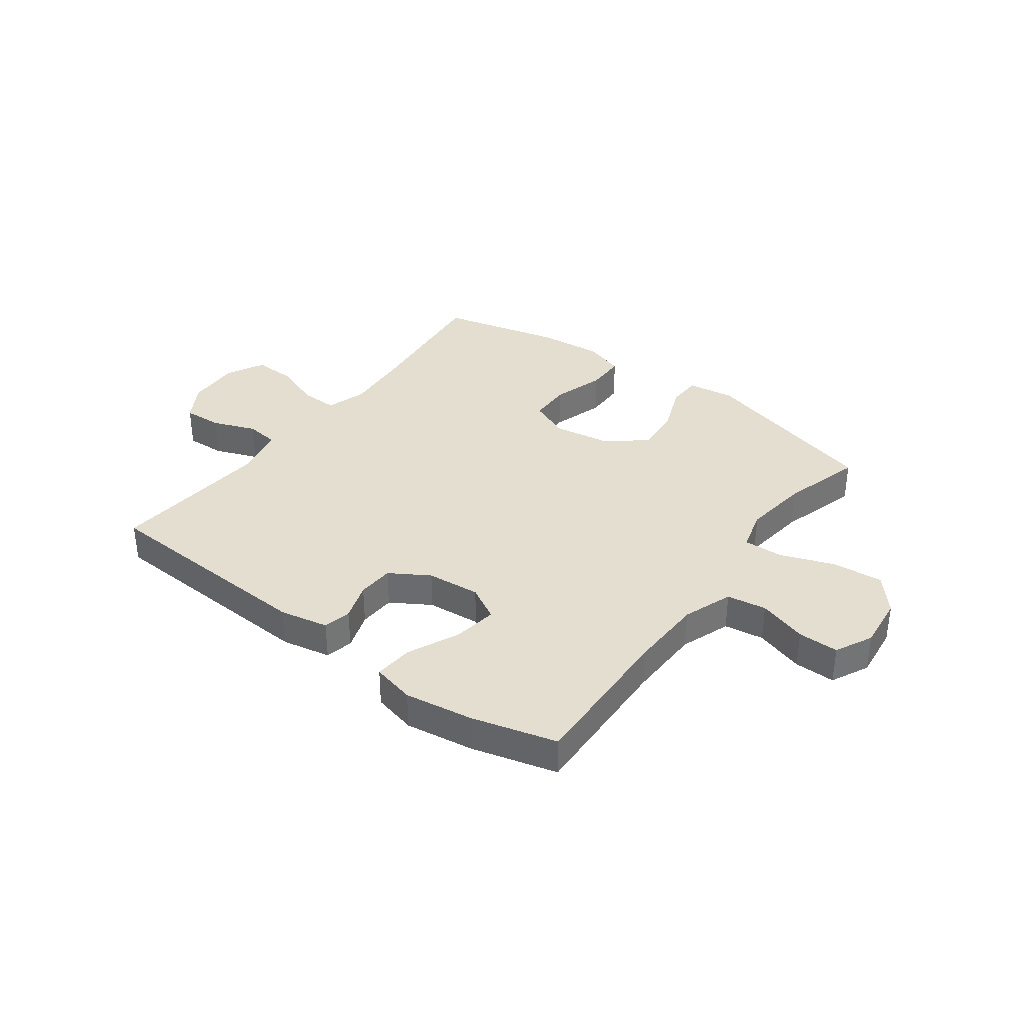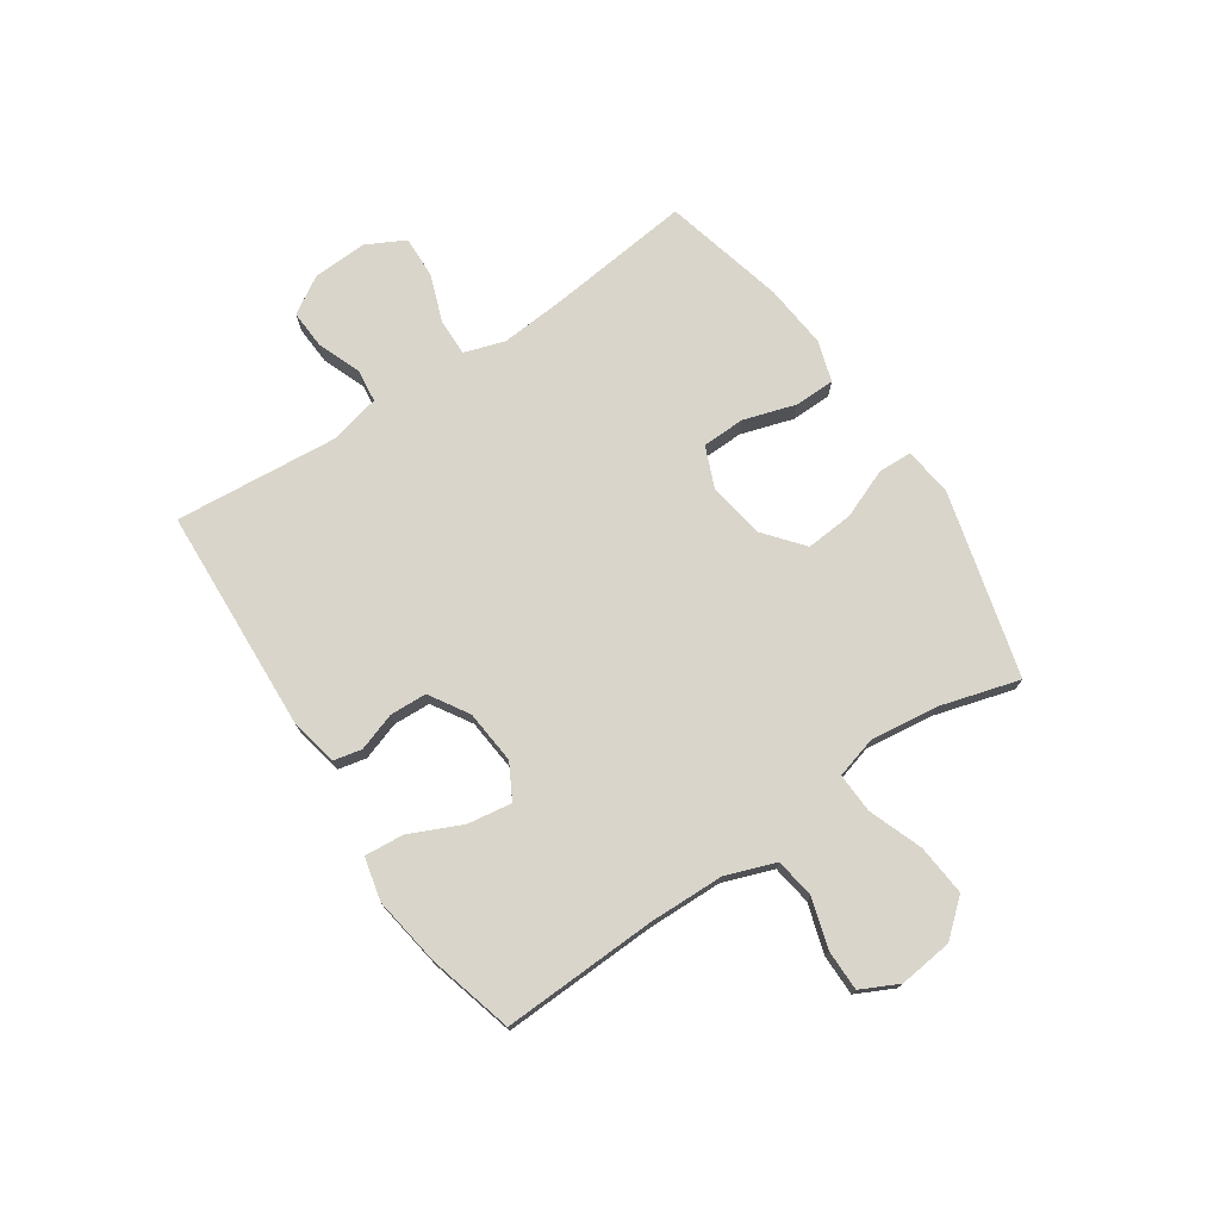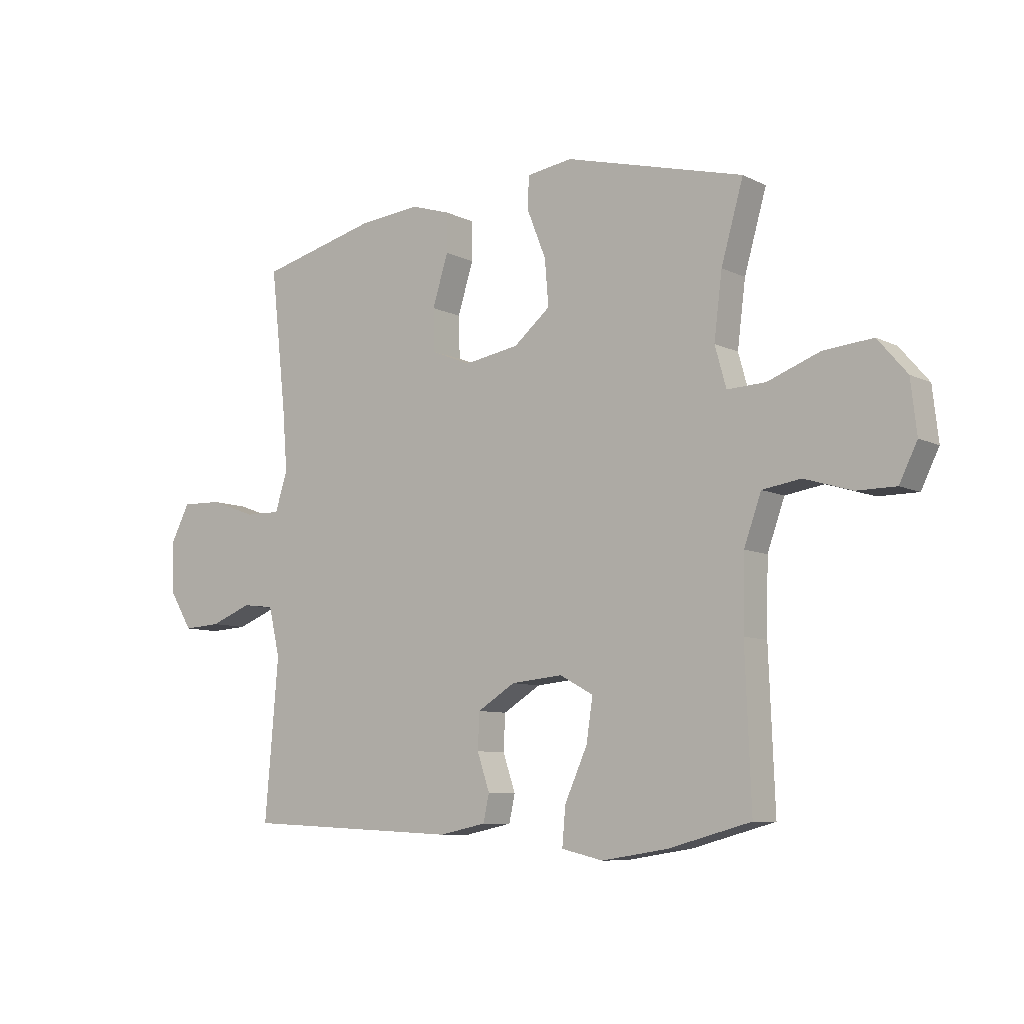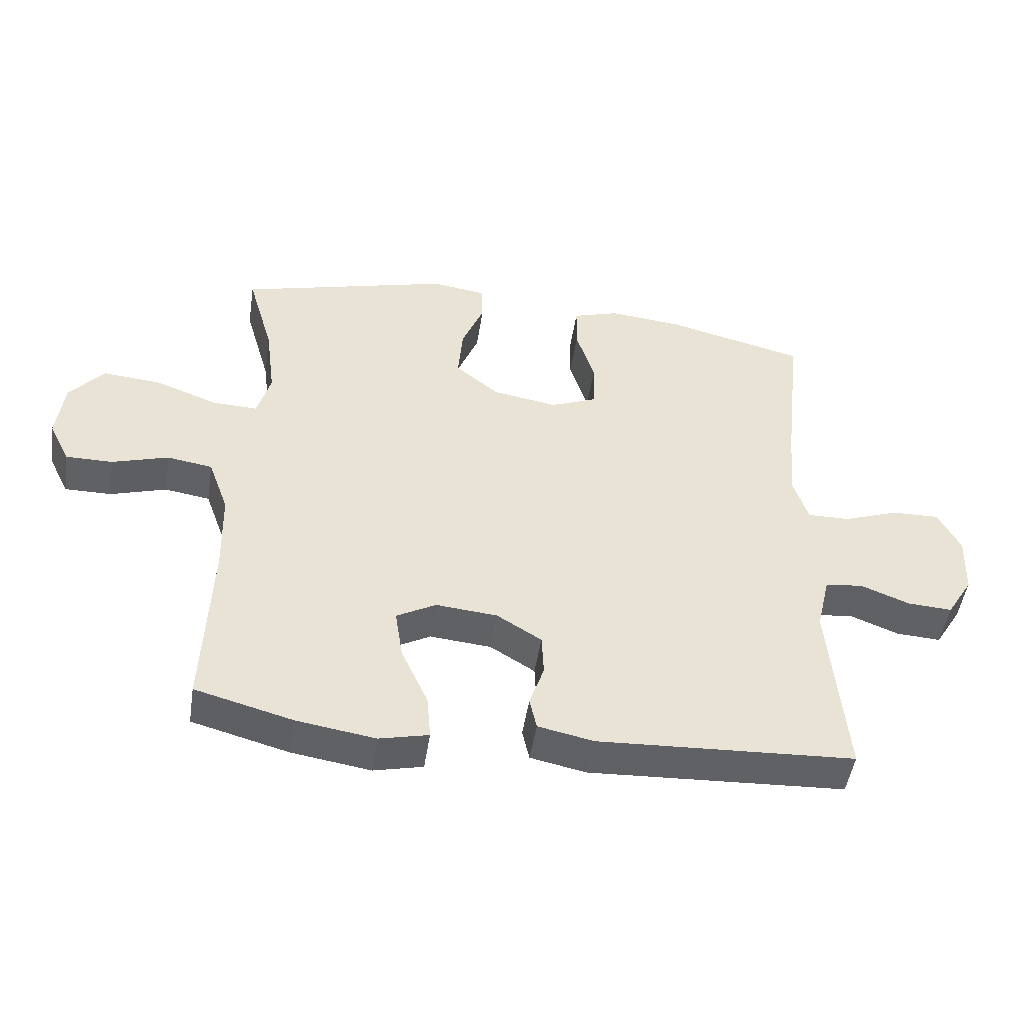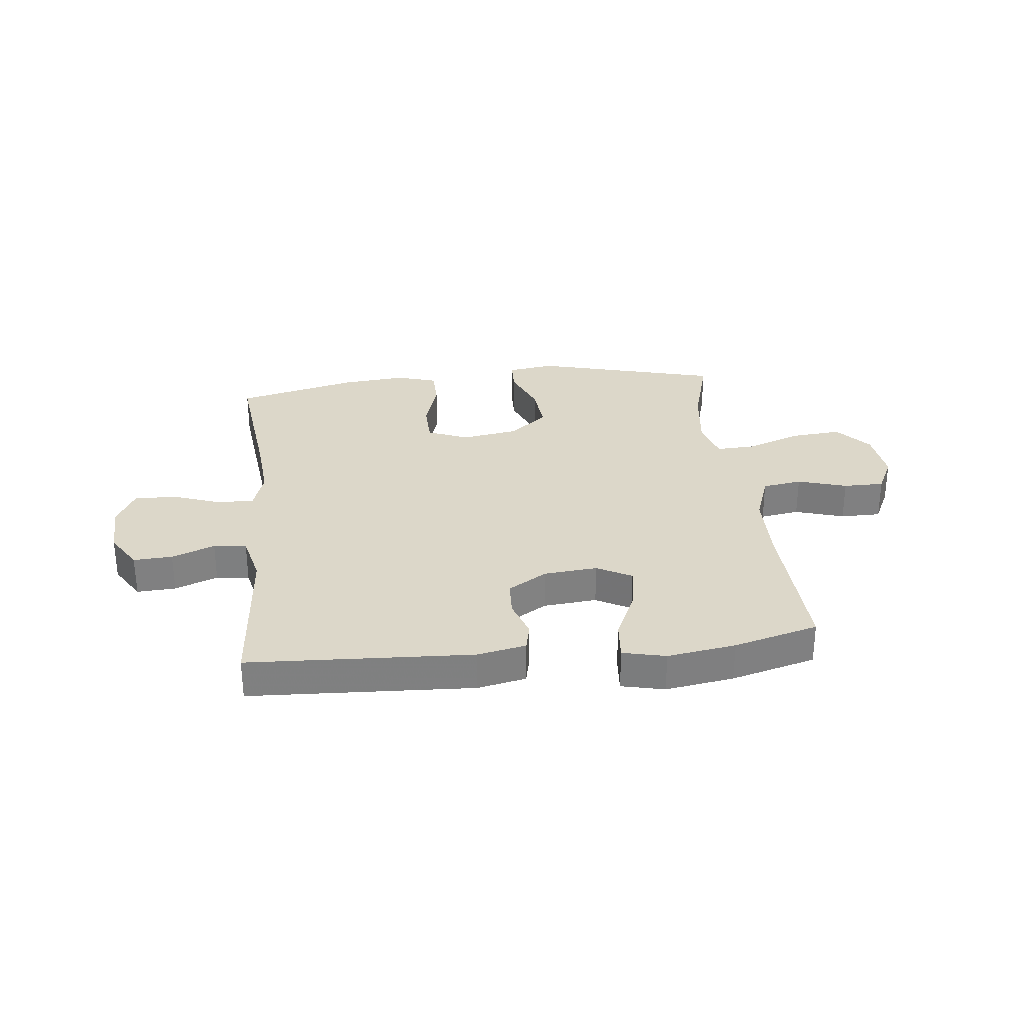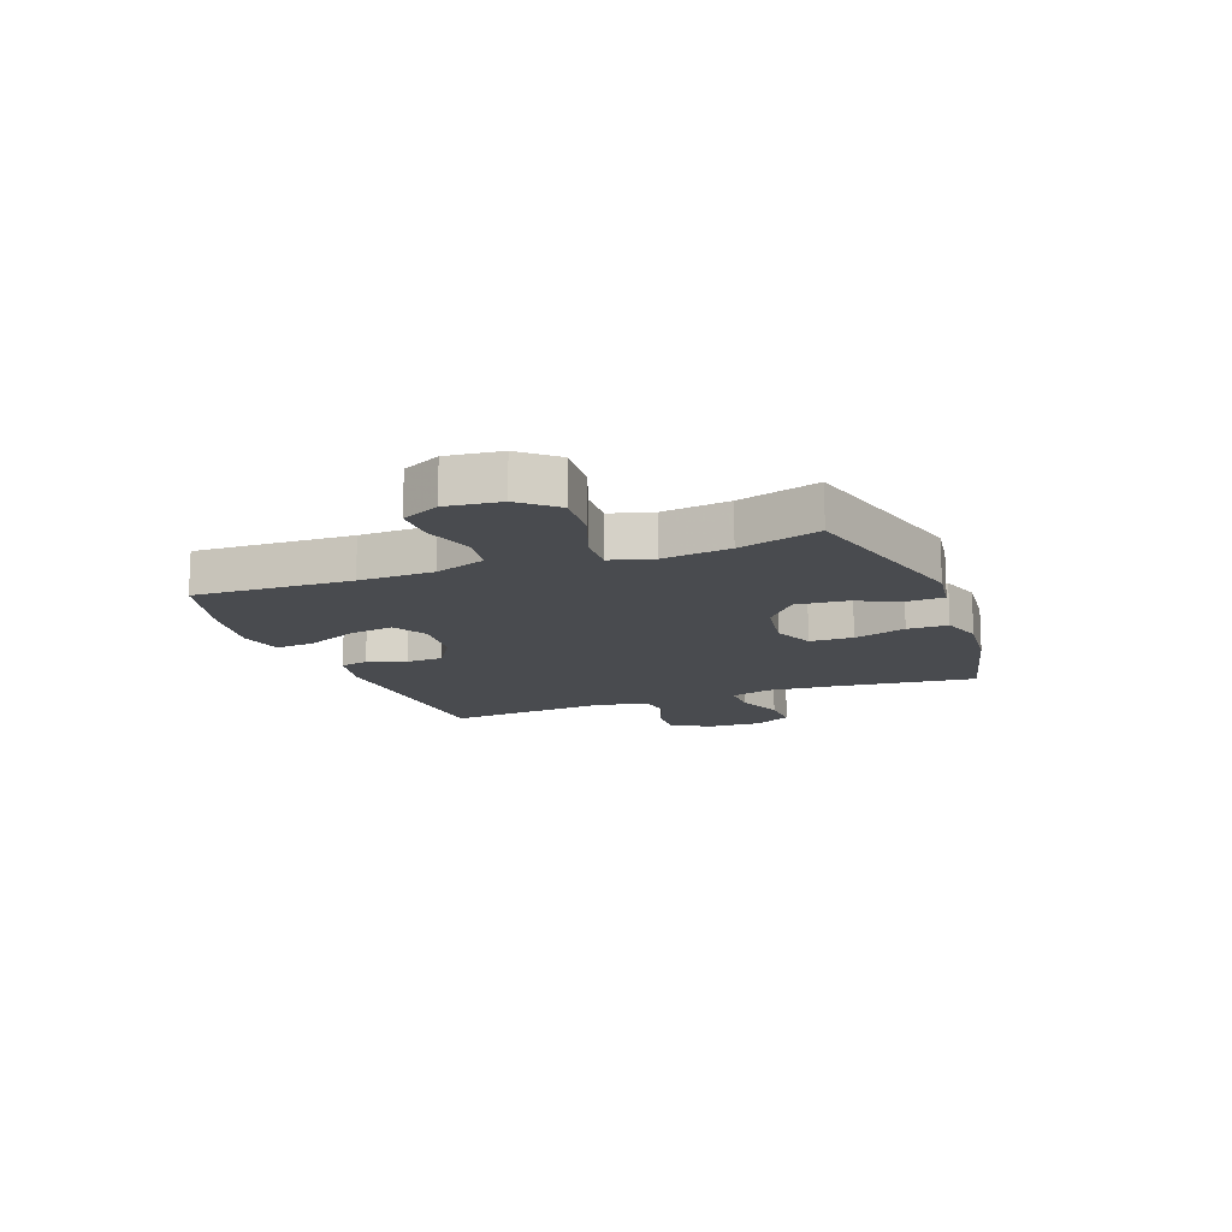
<metadata>
{"format":"obj","ext":"obj","renderer":"f3d","projection":"perspective","resolution":1024,"background":"white","views":[{"elev":35.9,"azim":-143.3,"up":"+Y"},{"elev":74.5,"azim":-123.9,"up":"+Y"},{"elev":-8.2,"azim":-142.8,"up":"+Z"},{"elev":-48.6,"azim":-8.7,"up":"+Z"},{"elev":30.3,"azim":173.7,"up":"+Y"},{"elev":-14.1,"azim":-69.4,"up":"+Y"}]}
</metadata>
<code>
v -0.5 0.07 -0.5
v -0.489 0.07 -0.222
v -0.492 0.07 -0.089
v -0.524 0.07 0
v -0.595 0.07 0.011
v -0.683 0.07 -0.016
v -0.756 0.07 -0.016
v -0.789 0.07 0.051
v -0.778 0.07 0.147
v -0.724 0.07 0.21
v -0.633 0.07 0.202
v -0.536 0.07 0.166
v -0.465 0.07 0.163
v -0.444 0.07 0.238
v -0.459 0.07 0.357
v -0.5 0.07 0.5
v -0.168 0.07 0.588
v -0.083 0.07 0.576
v -0.081 0.07 0.516
v -0.116 0.07 0.428
v -0.123 0.07 0.343
v -0.055 0.07 0.287
v 0.047 0.07 0.27
v 0.12 0.07 0.3
v 0.122 0.07 0.377
v 0.093 0.07 0.47
v 0.094 0.07 0.542
v 0.167 0.07 0.565
v 0.282 0.07 0.554
v 0.5 0.07 0.5
v 0.471 0.07 0.24
v 0.462 0.07 0.126
v 0.485 0.07 0.054
v 0.551 0.07 0.055
v 0.637 0.07 0.086
v 0.712 0.07 0.088
v 0.747 0.07 0.02
v 0.743 0.07 -0.077
v 0.702 0.07 -0.144
v 0.632 0.07 -0.14
v 0.555 0.07 -0.11
v 0.496 0.07 -0.117
v 0.475 0.07 -0.207
v 0.5 0.07 -0.5
v 0.098 0.07 -0.52
v 0.011 0.07 -0.502
v 0 0.07 -0.452
v 0.023 0.07 -0.384
v 0.02 0.07 -0.318
v -0.05 0.07 -0.275
v -0.146 0.07 -0.266
v -0.208 0.07 -0.3
v -0.196 0.07 -0.379
v -0.154 0.07 -0.472
v -0.148 0.07 -0.542
v -0.225 0.07 -0.56
v -0.348 0.07 -0.541
v -0.5 0 -0.5
v -0.489 0 -0.222
v -0.492 0 -0.089
v -0.524 0 0
v -0.595 0 0.011
v -0.683 0 -0.016
v -0.756 0 -0.016
v -0.789 0 0.051
v -0.778 0 0.147
v -0.724 0 0.21
v -0.633 0 0.202
v -0.536 0 0.166
v -0.465 0 0.163
v -0.444 0 0.238
v -0.459 0 0.357
v -0.5 0 0.5
v -0.168 0 0.588
v -0.083 0 0.576
v -0.081 0 0.516
v -0.116 0 0.428
v -0.123 0 0.343
v -0.055 0 0.287
v 0.047 0 0.27
v 0.12 0 0.3
v 0.122 0 0.377
v 0.093 0 0.47
v 0.094 0 0.542
v 0.167 0 0.565
v 0.282 0 0.554
v 0.5 0 0.5
v 0.471 0 0.24
v 0.462 0 0.126
v 0.485 0 0.054
v 0.551 0 0.055
v 0.637 0 0.086
v 0.712 0 0.088
v 0.747 0 0.02
v 0.743 0 -0.077
v 0.702 0 -0.144
v 0.632 0 -0.14
v 0.555 0 -0.11
v 0.496 0 -0.117
v 0.475 0 -0.207
v 0.5 0 -0.5
v 0.098 0 -0.52
v 0.011 0 -0.502
v 0 0 -0.452
v 0.023 0 -0.384
v 0.02 0 -0.318
v -0.05 0 -0.275
v -0.146 0 -0.266
v -0.208 0 -0.3
v -0.196 0 -0.379
v -0.154 0 -0.472
v -0.148 0 -0.542
v -0.225 0 -0.56
v -0.348 0 -0.541
f 57 1 2
f 56 57 2
f 55 56 2
f 54 55 2
f 53 54 2
f 52 53 2 3
f 51 52 3 4
f 50 51 4
f 46 47 48
f 45 46 48
f 44 45 48
f 43 44 48
f 42 43 48 49
f 39 40 41
f 38 39 41
f 37 38 41
f 36 37 41
f 35 36 41
f 34 35 41
f 33 34 41 42
f 42 49 50
f 33 42 50
f 32 33 50
f 29 30 31
f 28 29 31
f 27 28 31
f 26 27 31
f 25 26 31
f 24 25 31 32
f 18 19 20
f 17 18 20
f 16 17 20
f 15 16 20
f 14 15 20 21
f 13 14 21 22
f 10 11 12
f 9 10 12
f 8 9 12
f 7 8 12
f 6 7 12
f 5 6 12
f 4 5 12 13
f 32 50 4
f 24 32 4
f 23 24 4
f 4 13 22 23
f 59 58 114
f 59 114 113
f 59 113 112
f 59 112 111
f 59 111 110
f 60 59 110 109
f 61 60 109 108
f 61 108 107
f 105 104 103
f 105 103 102
f 105 102 101
f 105 101 100
f 106 105 100 99
f 98 97 96
f 98 96 95
f 98 95 94
f 98 94 93
f 98 93 92
f 98 92 91
f 99 98 91 90
f 107 106 99
f 107 99 90
f 107 90 89
f 88 87 86
f 88 86 85
f 88 85 84
f 88 84 83
f 88 83 82
f 89 88 82 81
f 77 76 75
f 77 75 74
f 77 74 73
f 77 73 72
f 78 77 72 71
f 79 78 71 70
f 69 68 67
f 69 67 66
f 69 66 65
f 69 65 64
f 69 64 63
f 69 63 62
f 70 69 62 61
f 61 107 89
f 61 89 81
f 61 81 80
f 80 79 70 61
f 1 58 59 2
f 2 59 60 3
f 3 60 61 4
f 4 61 62 5
f 5 62 63 6
f 6 63 64 7
f 7 64 65 8
f 8 65 66 9
f 9 66 67 10
f 10 67 68 11
f 11 68 69 12
f 12 69 70 13
f 13 70 71 14
f 14 71 72 15
f 15 72 73 16
f 16 73 74 17
f 17 74 75 18
f 18 75 76 19
f 19 76 77 20
f 20 77 78 21
f 21 78 79 22
f 22 79 80 23
f 23 80 81 24
f 24 81 82 25
f 25 82 83 26
f 26 83 84 27
f 27 84 85 28
f 28 85 86 29
f 29 86 87 30
f 30 87 88 31
f 31 88 89 32
f 32 89 90 33
f 33 90 91 34
f 34 91 92 35
f 35 92 93 36
f 36 93 94 37
f 37 94 95 38
f 38 95 96 39
f 39 96 97 40
f 40 97 98 41
f 41 98 99 42
f 42 99 100 43
f 43 100 101 44
f 44 101 102 45
f 45 102 103 46
f 46 103 104 47
f 47 104 105 48
f 48 105 106 49
f 49 106 107 50
f 50 107 108 51
f 51 108 109 52
f 52 109 110 53
f 53 110 111 54
f 54 111 112 55
f 55 112 113 56
f 56 113 114 57
f 57 114 58 1

</code>
